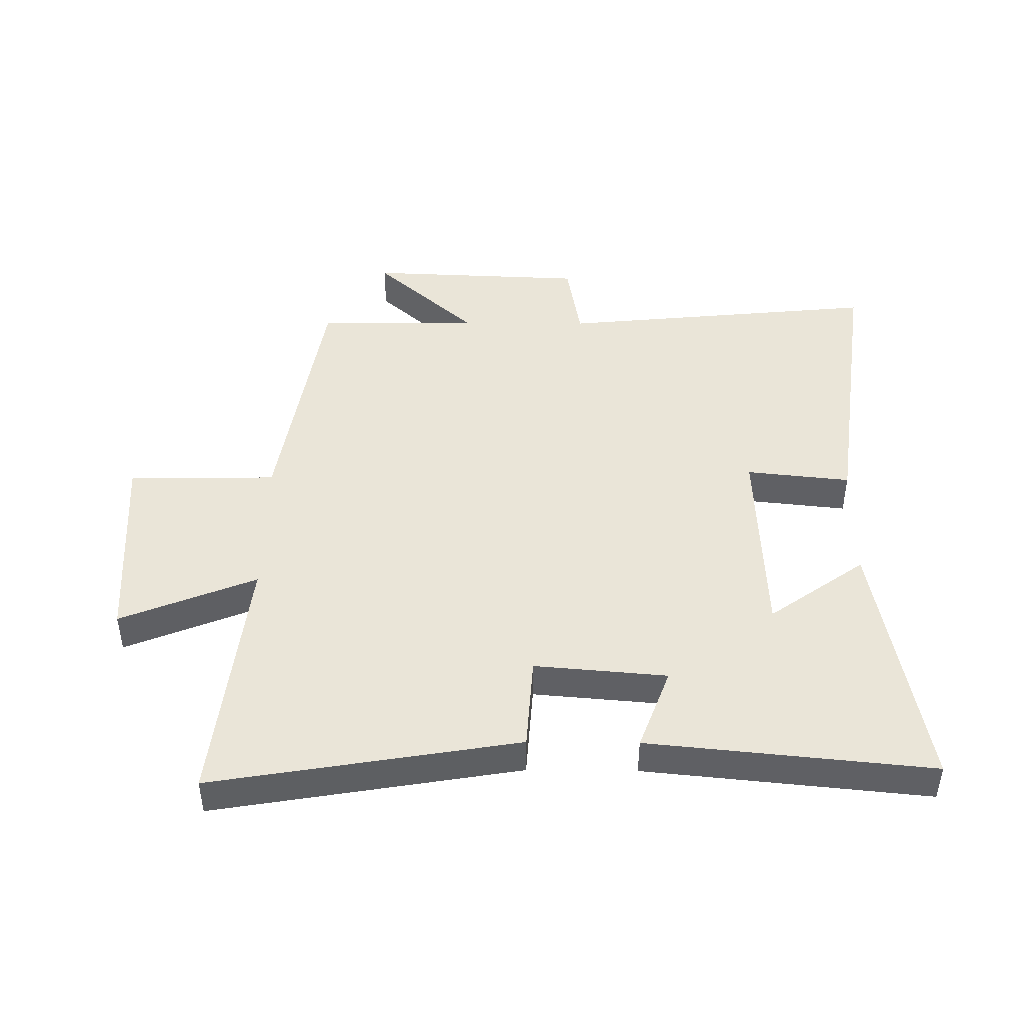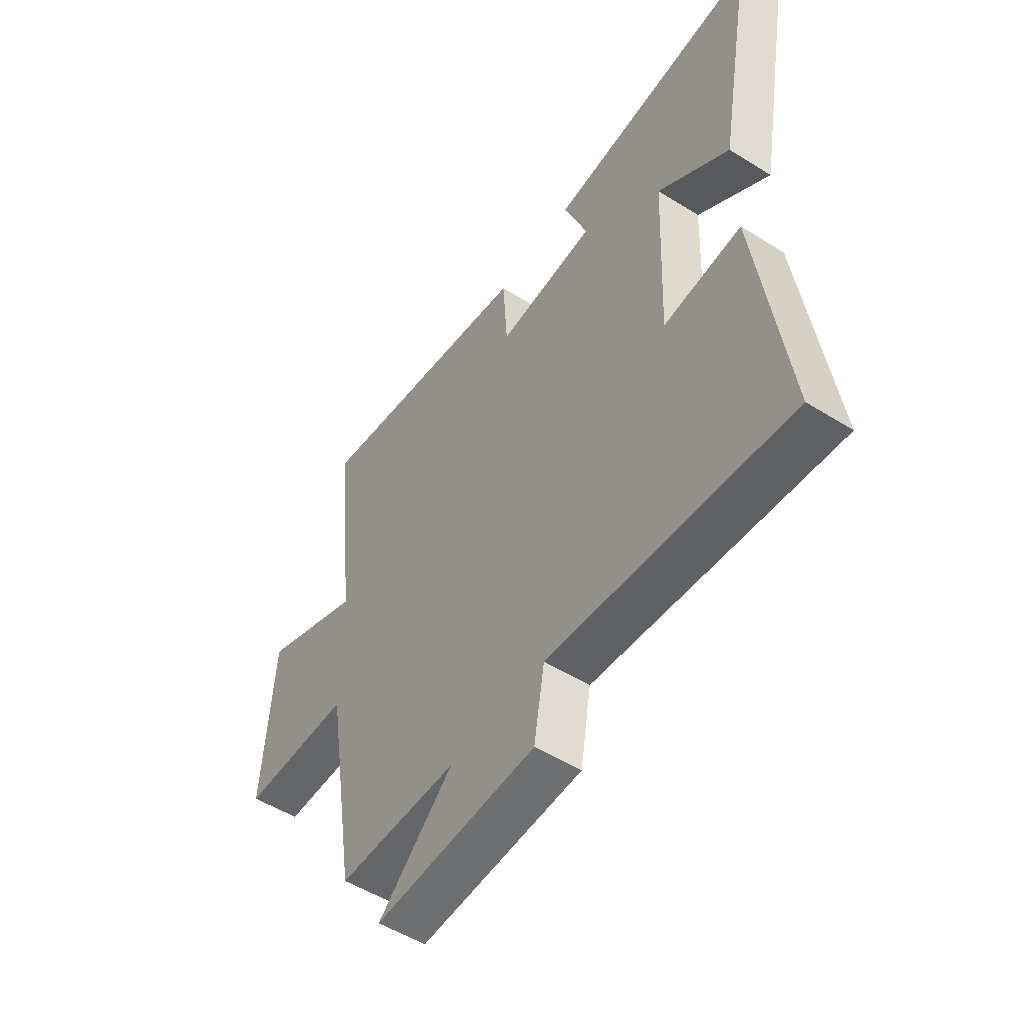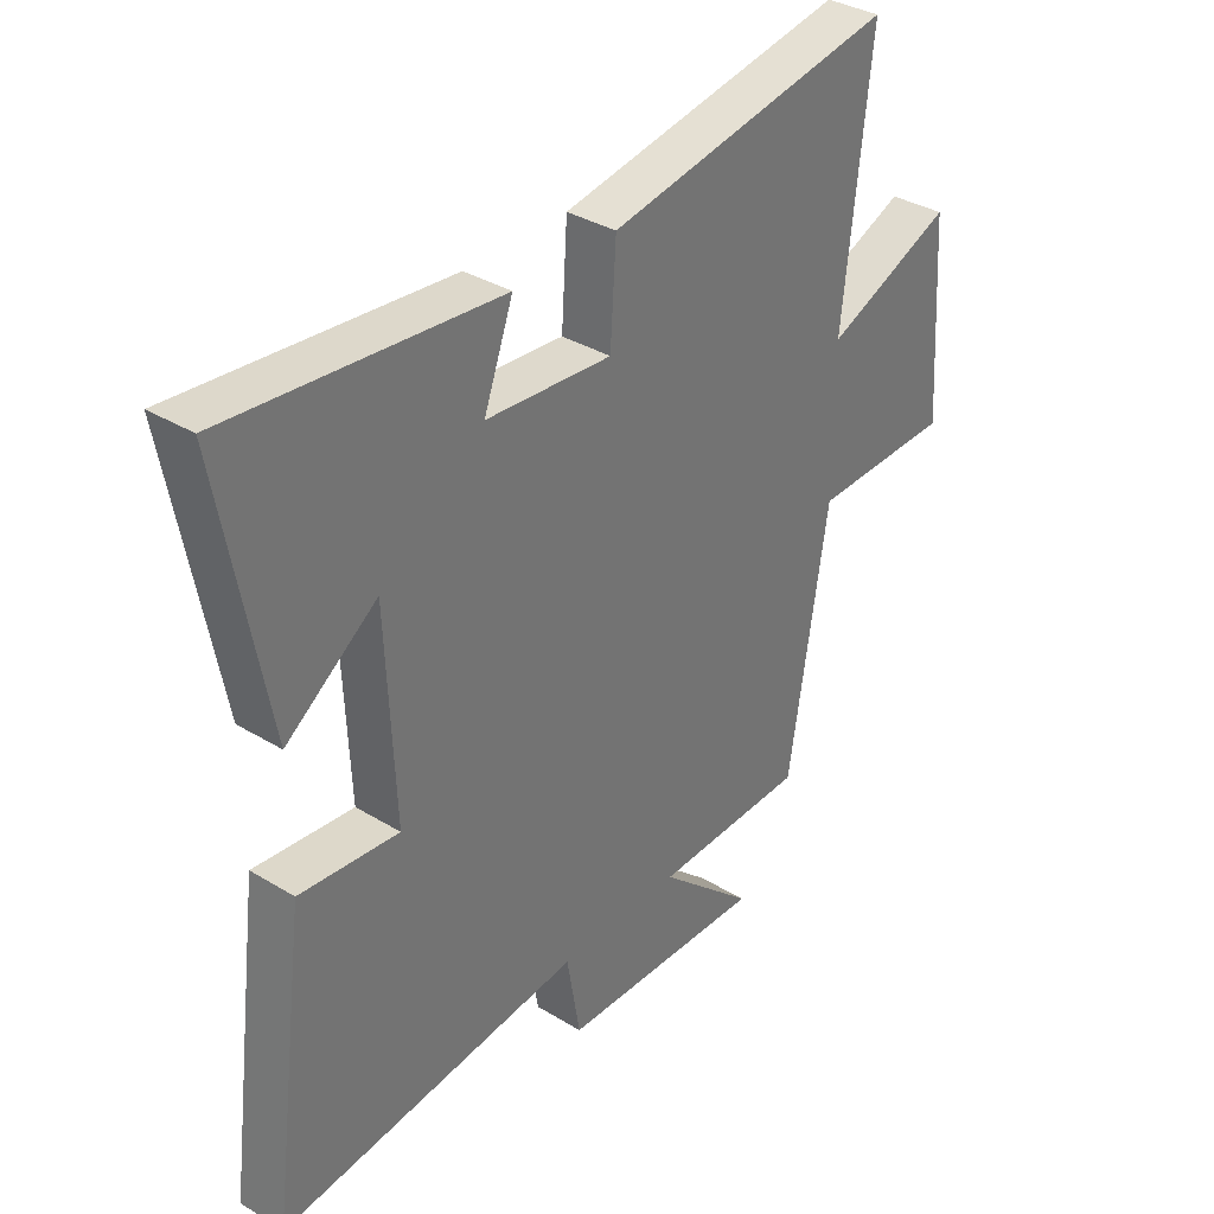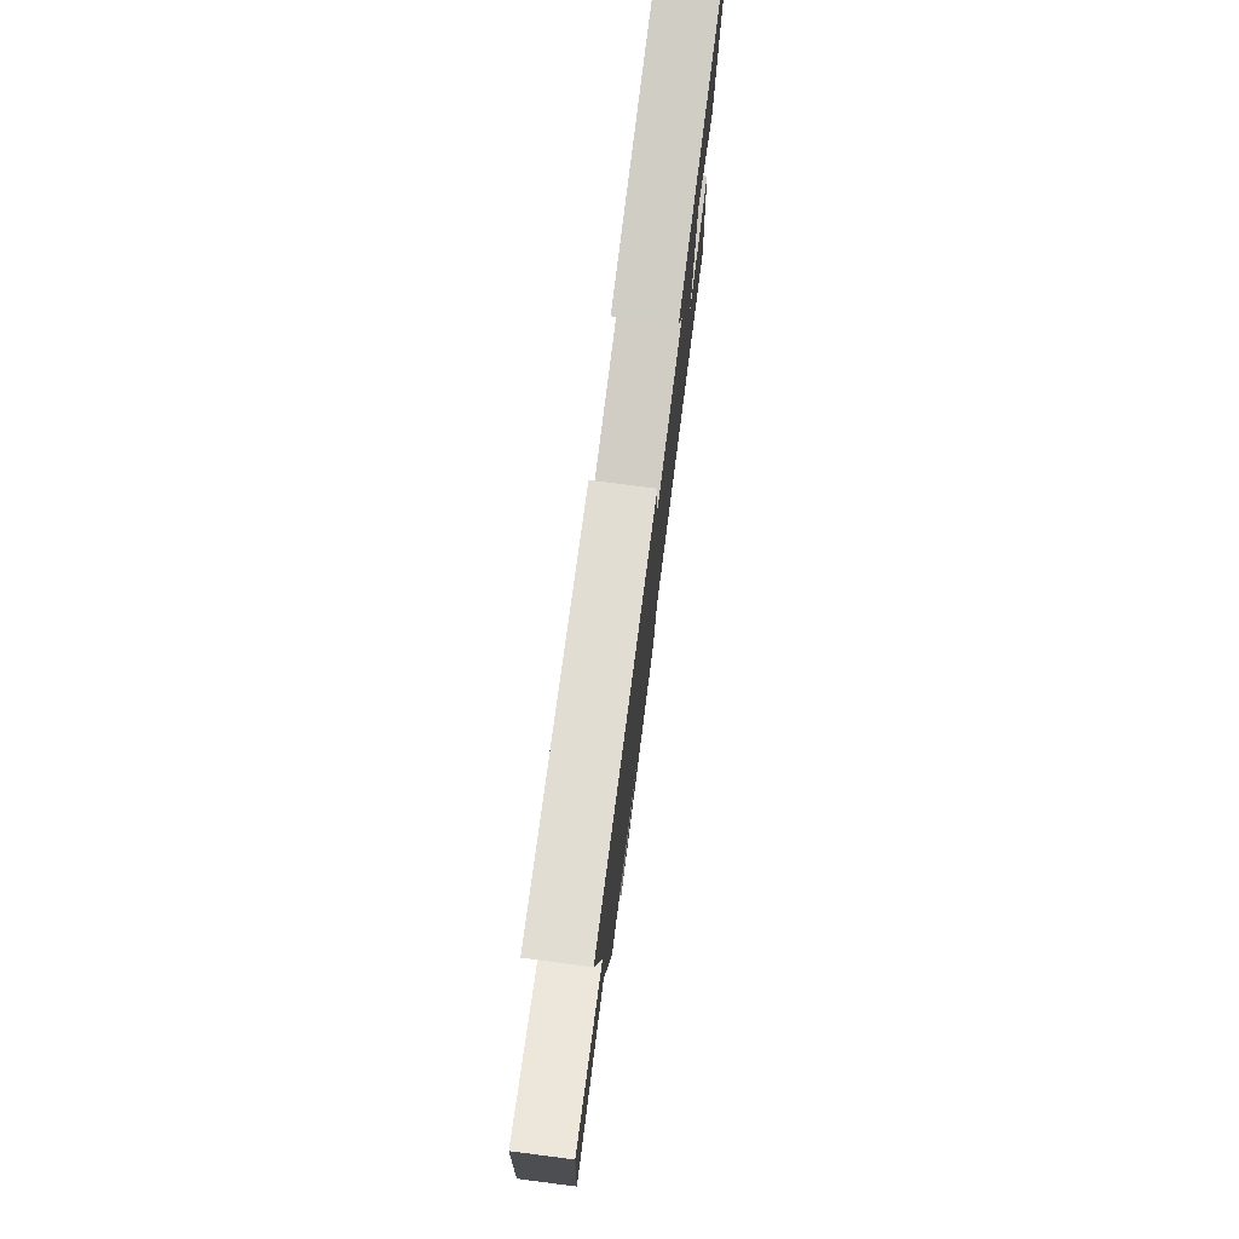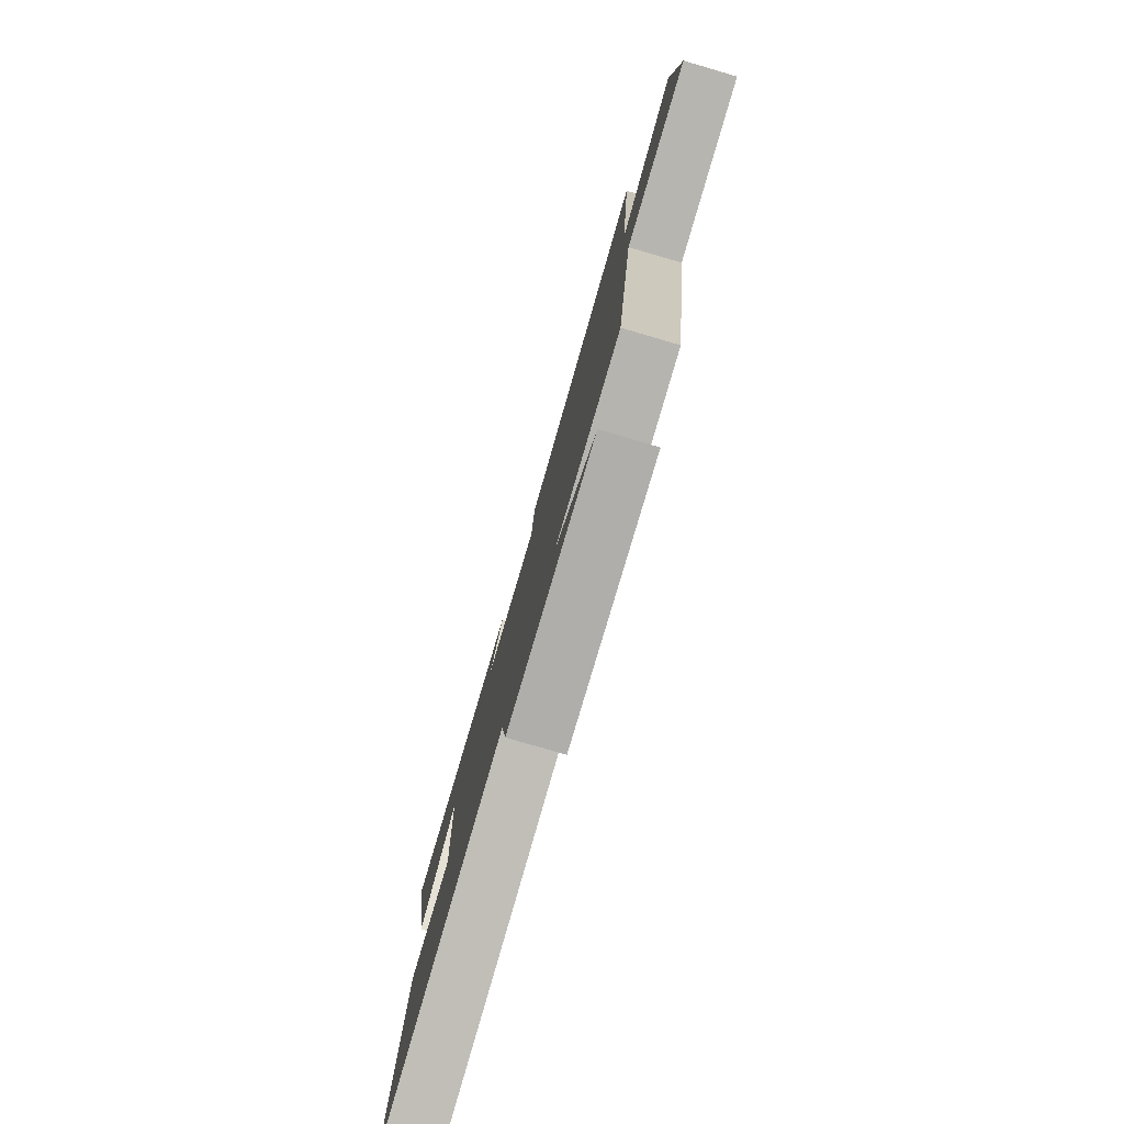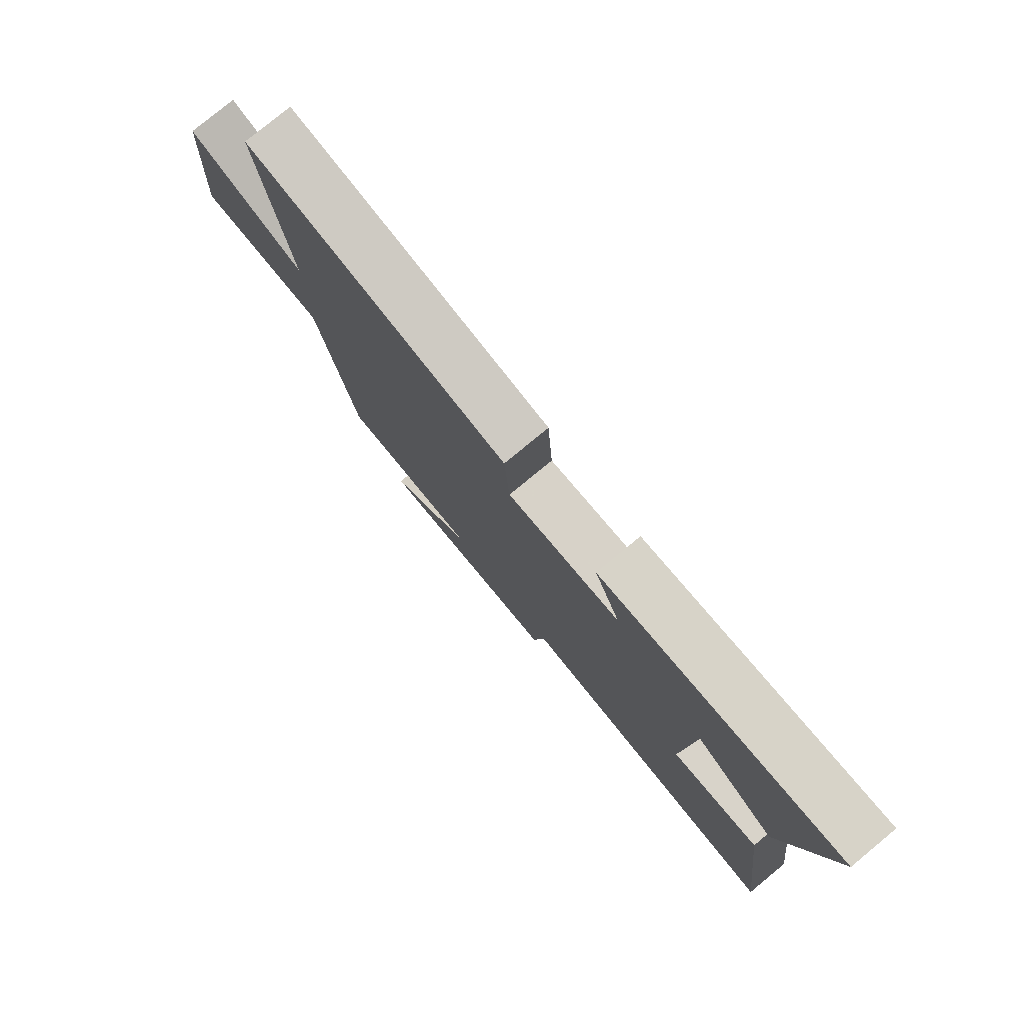
<metadata>
{"format":"obj","ext":"obj","renderer":"f3d","projection":"perspective","resolution":1024,"background":"white","views":[{"elev":45.1,"azim":0.6,"up":"+Y"},{"elev":-52.6,"azim":56.1,"up":"+Z"},{"elev":35.2,"azim":128.9,"up":"+Z"},{"elev":78.1,"azim":-82.7,"up":"+Z"},{"elev":-79.9,"azim":-106.3,"up":"+Z"},{"elev":79.0,"azim":50.5,"up":"+Z"}]}
</metadata>
<code>
v -0.433 0.07 -0.496
v -0.5 0.07 -0.078
v -0.741 0.07 -0.074
v -0.719 0.07 0.254
v -0.5 0.07 0.164
v -0.547 0.07 0.584
v -0.054 0.07 0.5
v -0.044 0.07 0.347
v 0.17 0.07 0.365
v 0.12 0.07 0.5
v 0.578 0.07 0.545
v 0.5 0.07 0.12
v 0.345 0.07 0.232
v 0.331 0.07 -0.1
v 0.5 0.07 -0.082
v 0.562 0.07 -0.553
v 0.042 0.07 -0.5
v 0.019 0.07 -0.635
v -0.335 0.07 -0.649
v -0.17 0.07 -0.5
v -0.433 0 -0.496
v -0.5 0 -0.078
v -0.741 0 -0.074
v -0.719 0 0.254
v -0.5 0 0.164
v -0.547 0 0.584
v -0.054 0 0.5
v -0.044 0 0.347
v 0.17 0 0.365
v 0.12 0 0.5
v 0.578 0 0.545
v 0.5 0 0.12
v 0.345 0 0.232
v 0.331 0 -0.1
v 0.5 0 -0.082
v 0.562 0 -0.553
v 0.042 0 -0.5
v 0.019 0 -0.635
v -0.335 0 -0.649
v -0.17 0 -0.5
f 17 18 19 20
f 17 20 1 2
f 14 15 16 17
f 13 14 17 2
f 11 12 13
f 10 11 13
f 9 10 13
f 13 2 3
f 9 13 3
f 8 9 3
f 5 6 7 8
f 5 8 3
f 3 4 5
f 40 39 38 37
f 22 21 40 37
f 37 36 35 34
f 22 37 34 33
f 33 32 31
f 33 31 30
f 33 30 29
f 23 22 33
f 23 33 29
f 23 29 28
f 28 27 26 25
f 23 28 25
f 25 24 23
f 1 21 22 2
f 2 22 23 3
f 3 23 24 4
f 4 24 25 5
f 5 25 26 6
f 6 26 27 7
f 7 27 28 8
f 8 28 29 9
f 9 29 30 10
f 10 30 31 11
f 11 31 32 12
f 12 32 33 13
f 13 33 34 14
f 14 34 35 15
f 15 35 36 16
f 16 36 37 17
f 17 37 38 18
f 18 38 39 19
f 19 39 40 20
f 20 40 21 1

</code>
